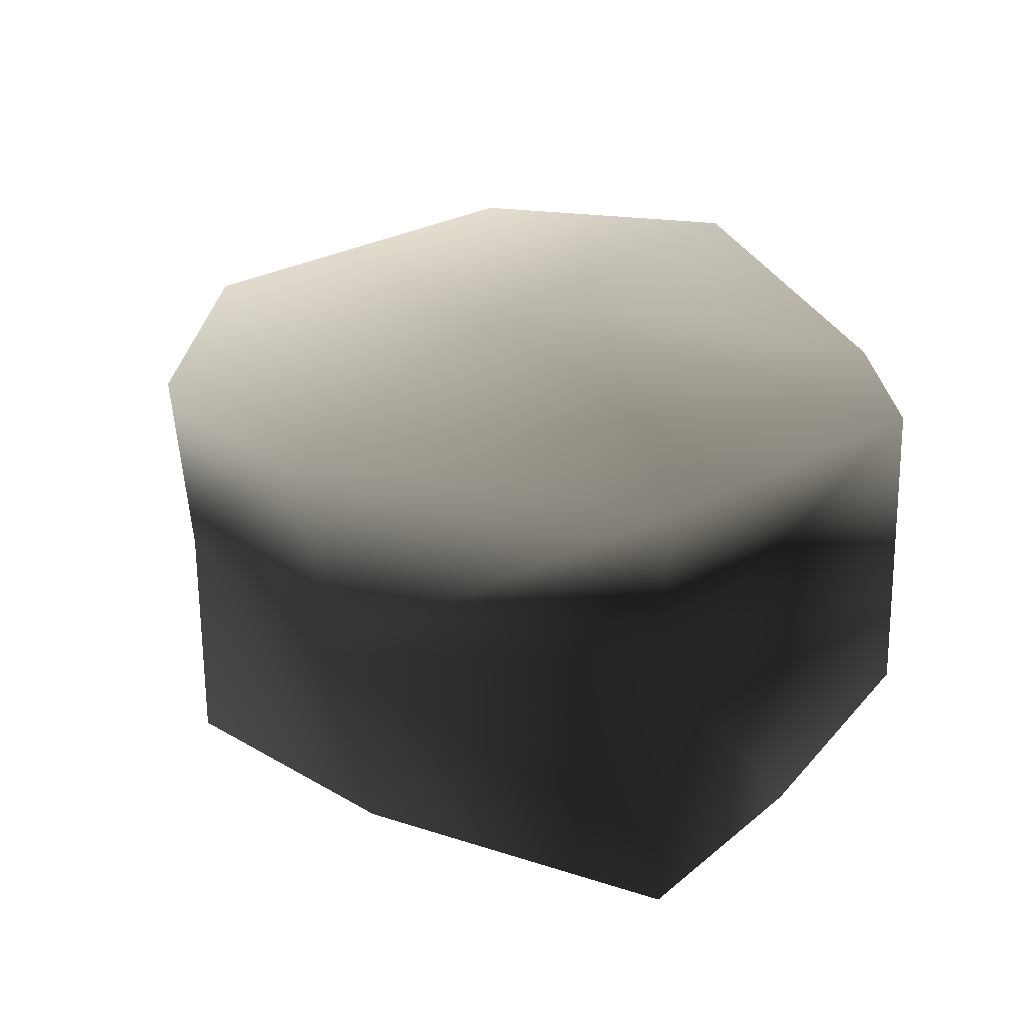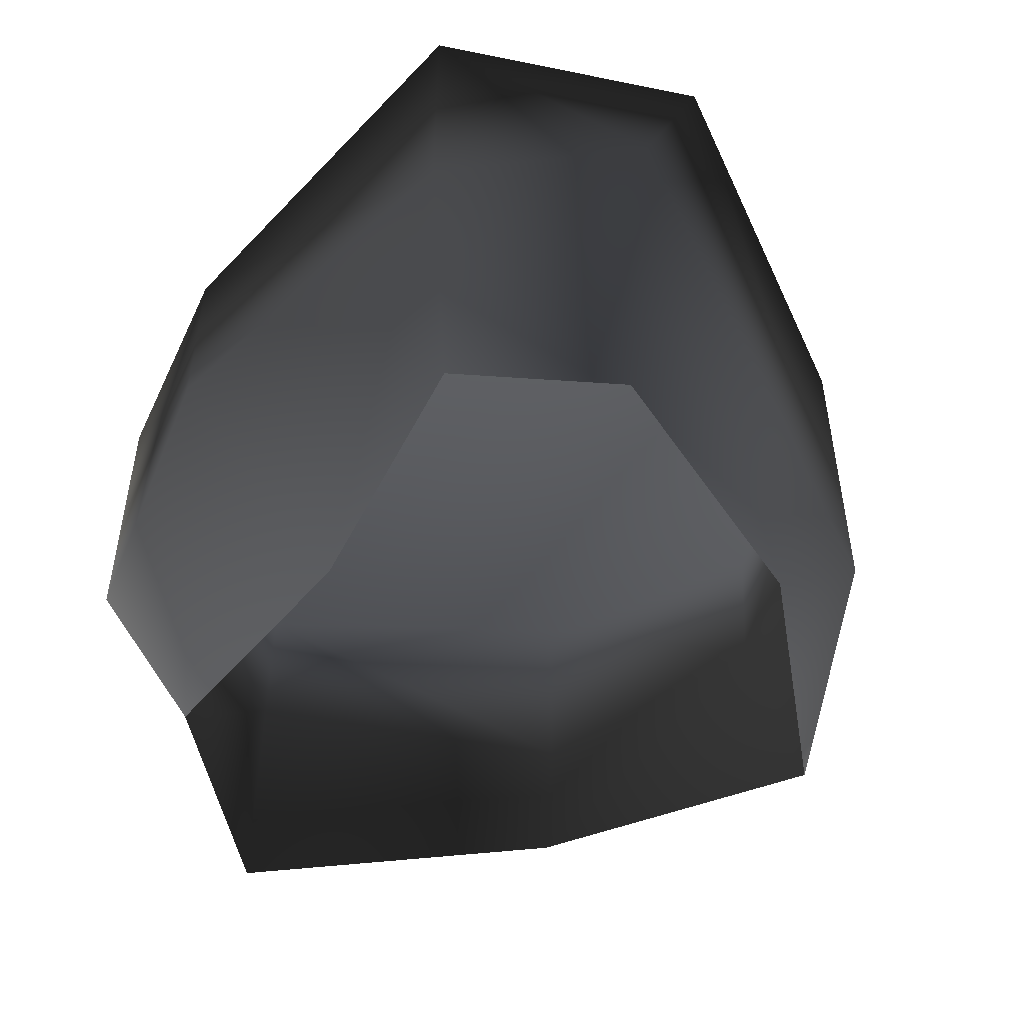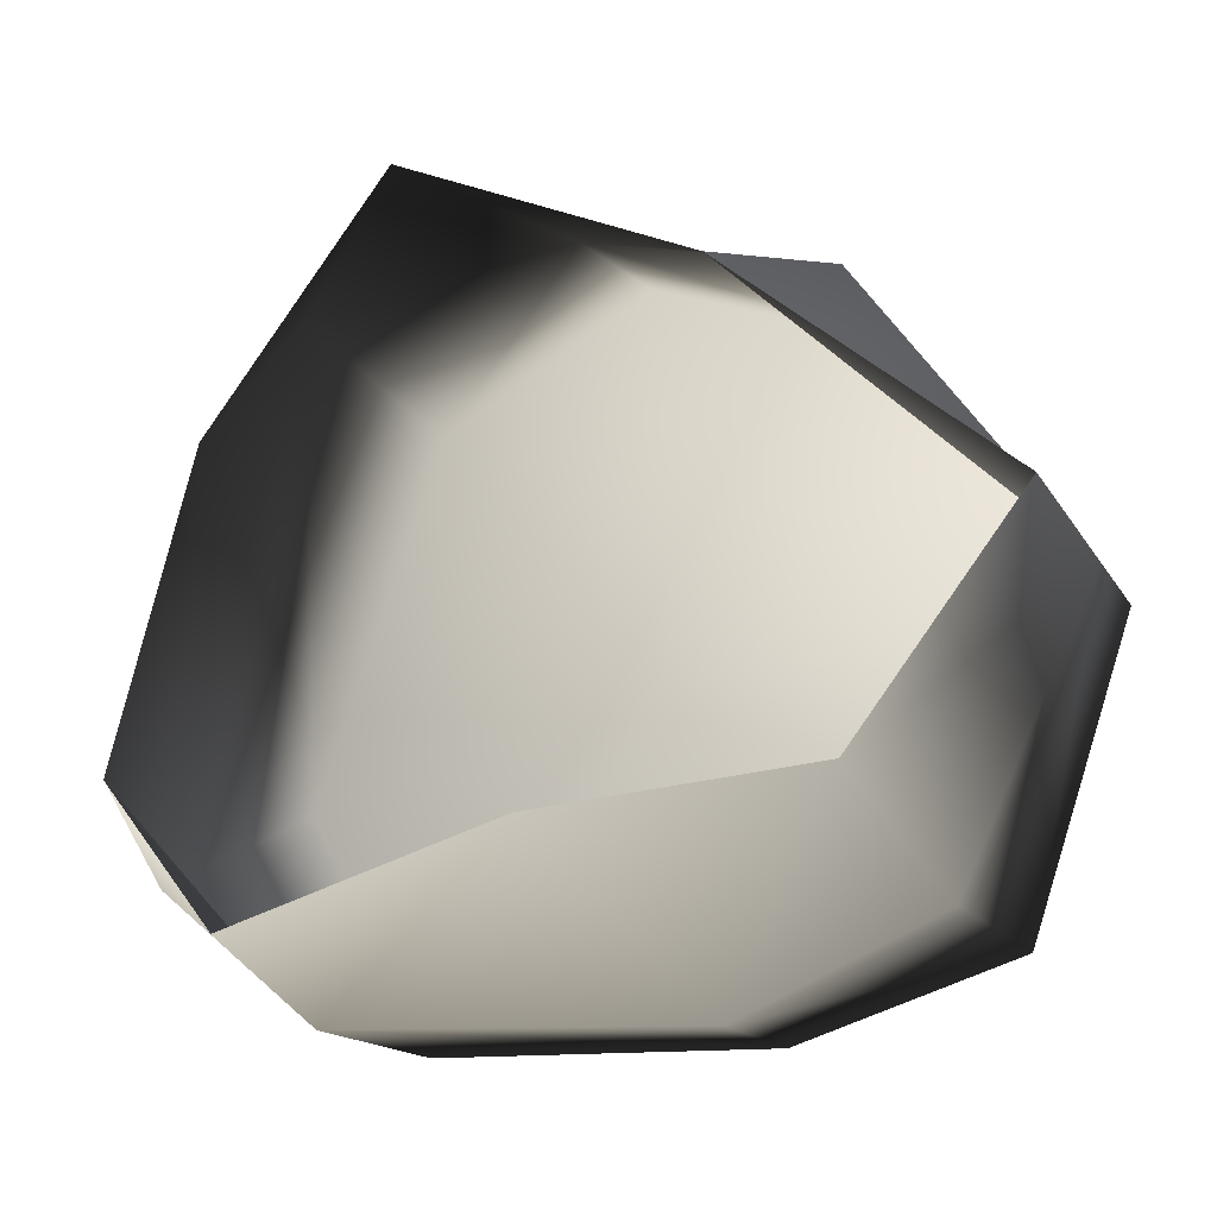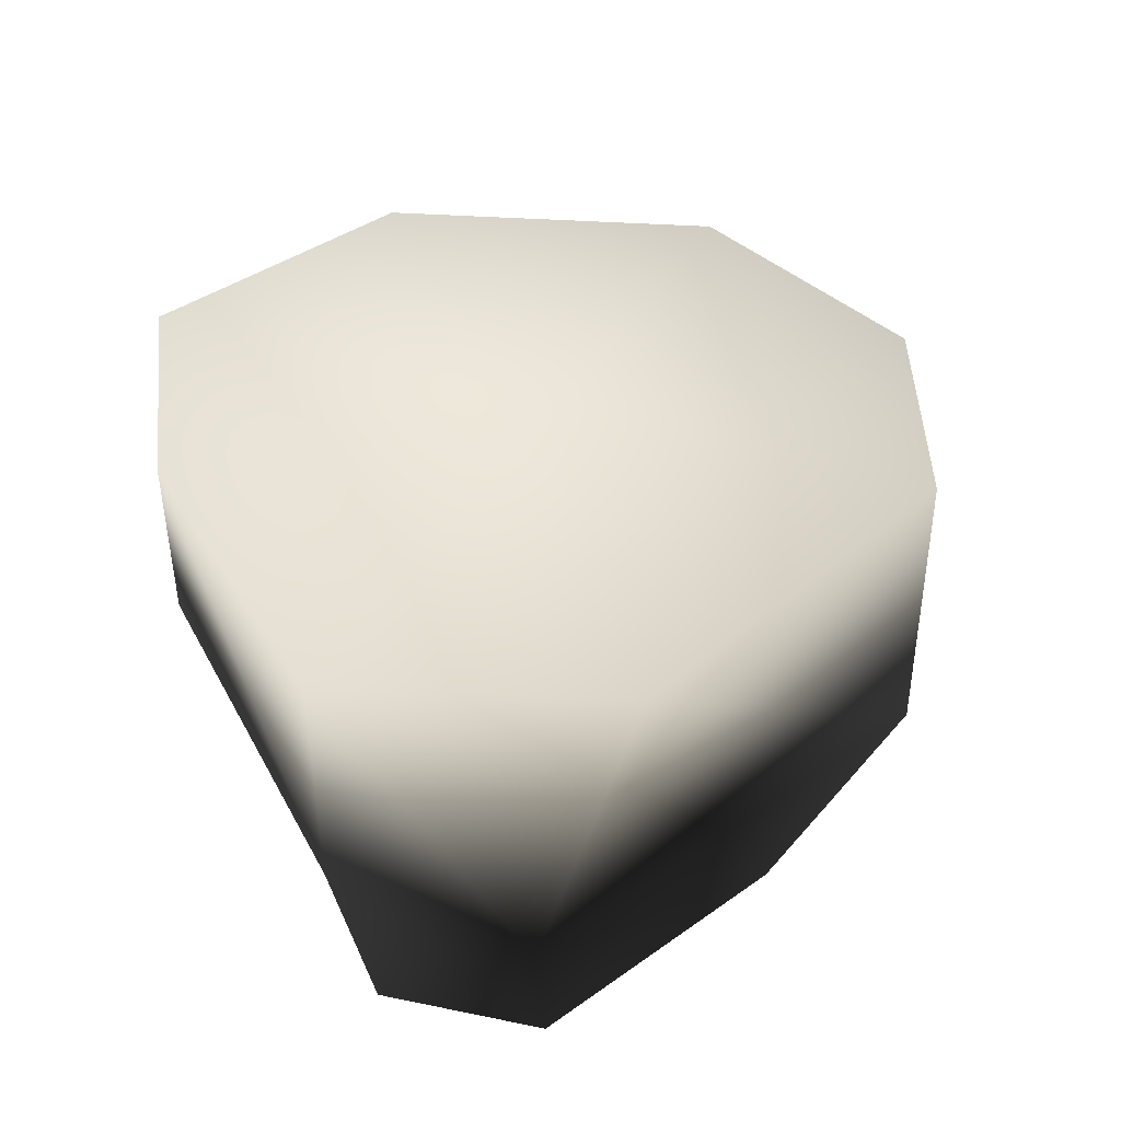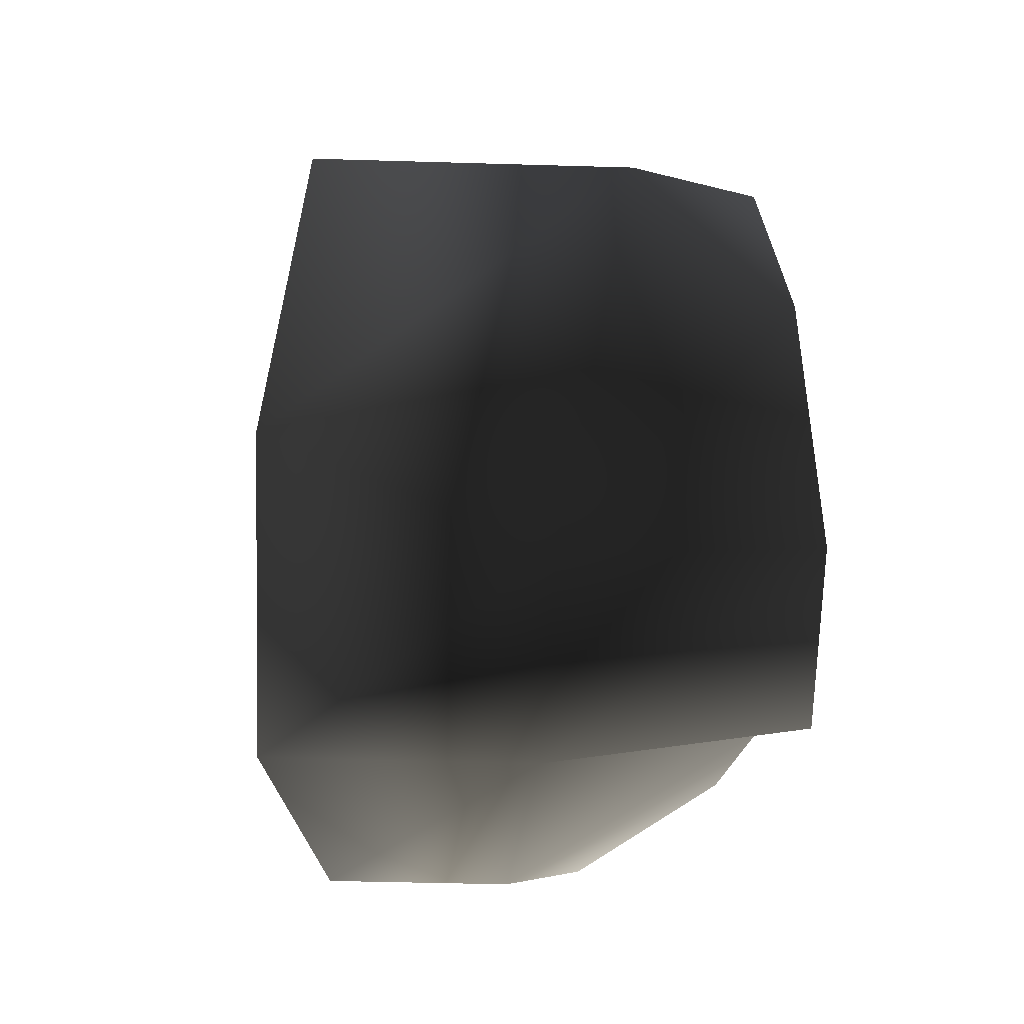
<metadata>
{"format":"obj","ext":"obj","renderer":"f3d","projection":"perspective","resolution":1024,"background":"white","views":[{"elev":19.9,"azim":71.1,"up":"+Y"},{"elev":-48.5,"azim":-132.9,"up":"+Y"},{"elev":-15.4,"azim":20.5,"up":"+Z"},{"elev":44.5,"azim":-114.8,"up":"+Y"},{"elev":-23.5,"azim":-94.5,"up":"+Z"}]}
</metadata>
<code>
v -1.771 17.07 35.22
v -21.37 20.29 26
v -1.771 21.51 3.8
v -33.77 23.2 -4.414
v 18.8 16.94 27.81
v 35.61 14.38 4.655
v -22.46 22.49 -24.67
v 8.506 17.07 -25.64
v 26.9 16.94 -19.59
v -20.95 -5.766 26.7
v -2.221 2.272 33.55
v -8.37 -18.22 32.14
v -22.5 -18.22 13.51
v 14.24 -18.22 22.33
v 18.8 -0.4099 27.68
v -21.37 20.29 26
v -1.771 17.07 35.22
v 18.8 16.94 27.81
v 14.24 -18.22 22.33
v 18.8 -0.4099 27.68
v 35.61 2.272 4.655
v 35.61 -18.22 4.655
v 22.72 -18.22 -12.23
v 26.9 -5.777 -19.59
v 35.61 14.38 4.655
v 18.8 16.94 27.81
v 26.9 16.94 -19.59
v 8.506 2.272 -25.64
v 1.214 -18.22 -14.1
v 22.72 -18.22 -12.23
v 26.9 -5.777 -19.59
v -22.46 2.272 -24.67
v -20.12 -18.22 -20.72
v 26.9 16.94 -19.59
v 8.506 17.07 -25.64
v -22.46 22.49 -24.67
v -22.46 2.272 -24.67
v -28.78 -18.22 -9.804
v -20.12 -18.22 -20.72
v -35.71 2.272 -13.7
v -20.95 -5.766 26.7
v -22.5 -18.22 13.51
v -35.71 2.272 -13.7
v -28.78 -18.22 -9.804
v -33.77 23.2 -4.414
v -22.46 22.49 -24.67
v -22.46 2.272 -24.67
v -21.37 20.29 26
g Rock_LOD1_13752_115
f 1 3 2
f 2 3 4
f 5 3 1
f 3 5 6
f 3 7 4
f 7 3 8
f 6 9 3
f 3 9 8
f 10 12 11
f 12 10 13
f 14 11 12
f 11 14 15
f 11 16 10
f 16 11 17
f 17 11 18
f 18 11 15
f 19 21 20
f 21 19 22
f 21 22 23
f 21 23 24
f 25 20 21
f 20 25 26
f 21 27 25
f 27 21 24
f 28 30 29
f 30 28 31
f 29 32 28
f 32 29 33
f 28 34 31
f 34 28 35
f 28 32 35
f 36 35 32
f 37 39 38
f 38 40 37
f 41 43 42
f 42 43 44
f 41 45 43
f 45 46 43
f 43 46 47
f 45 41 48

</code>
